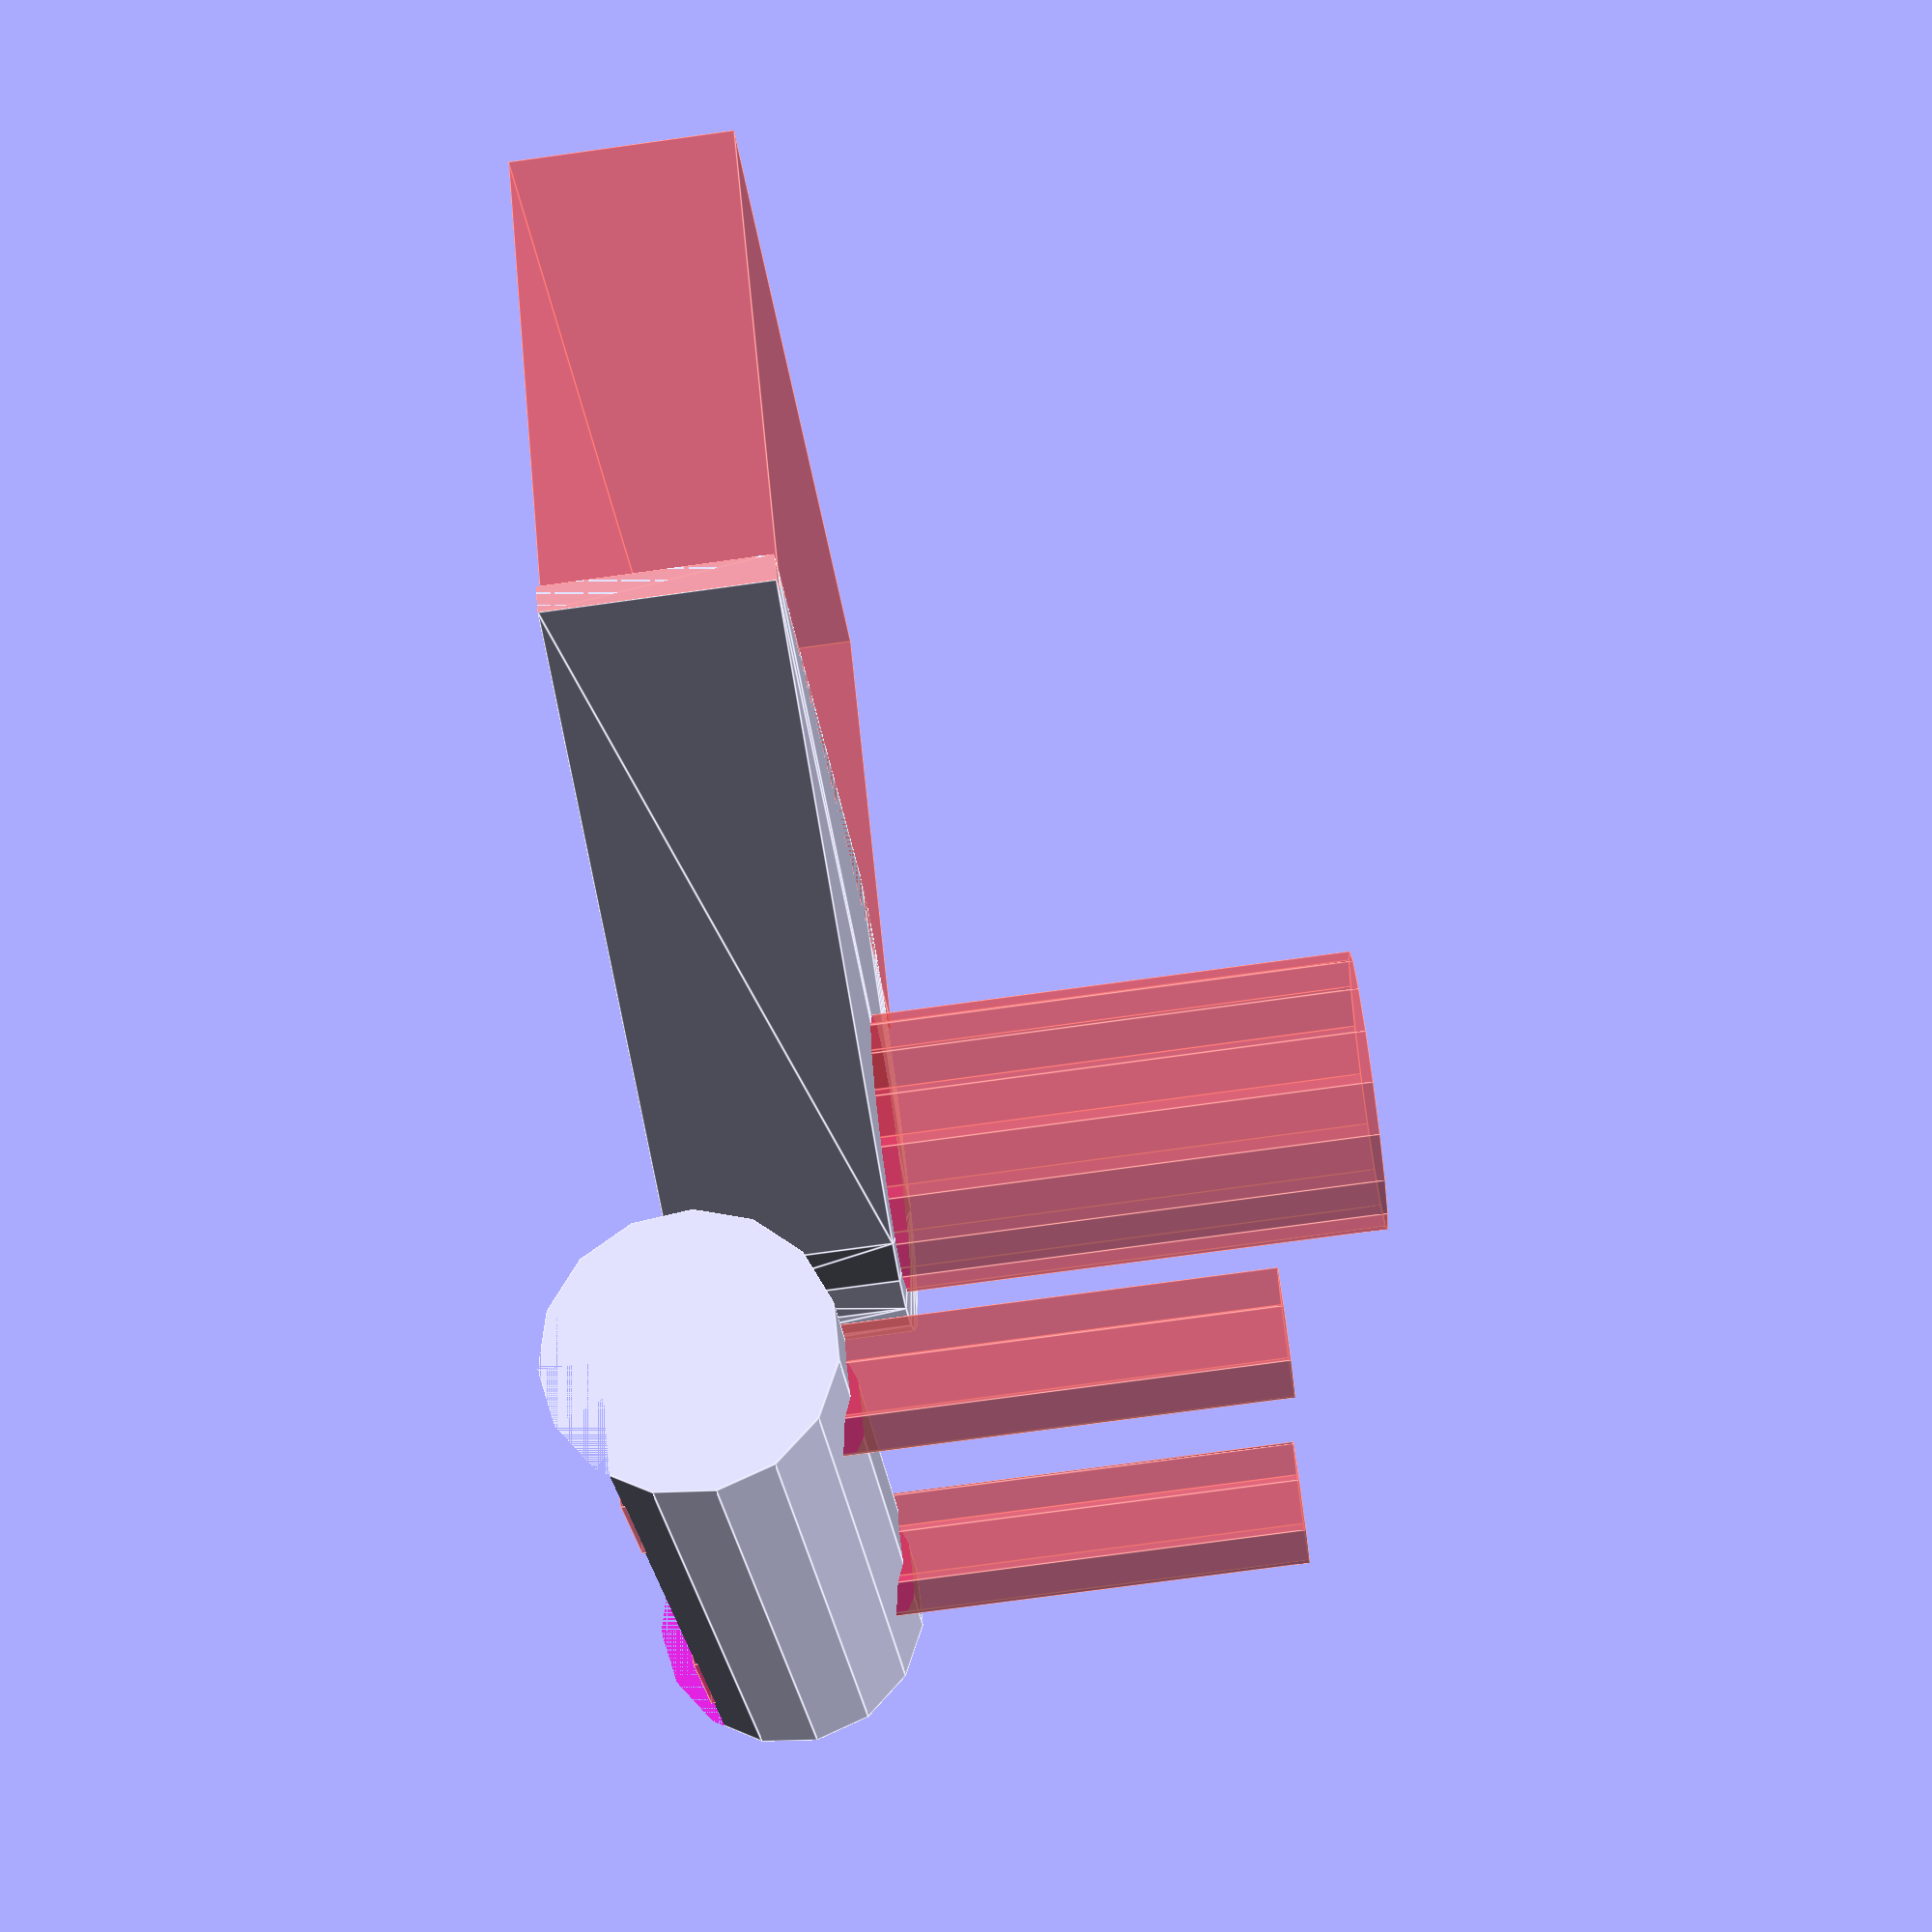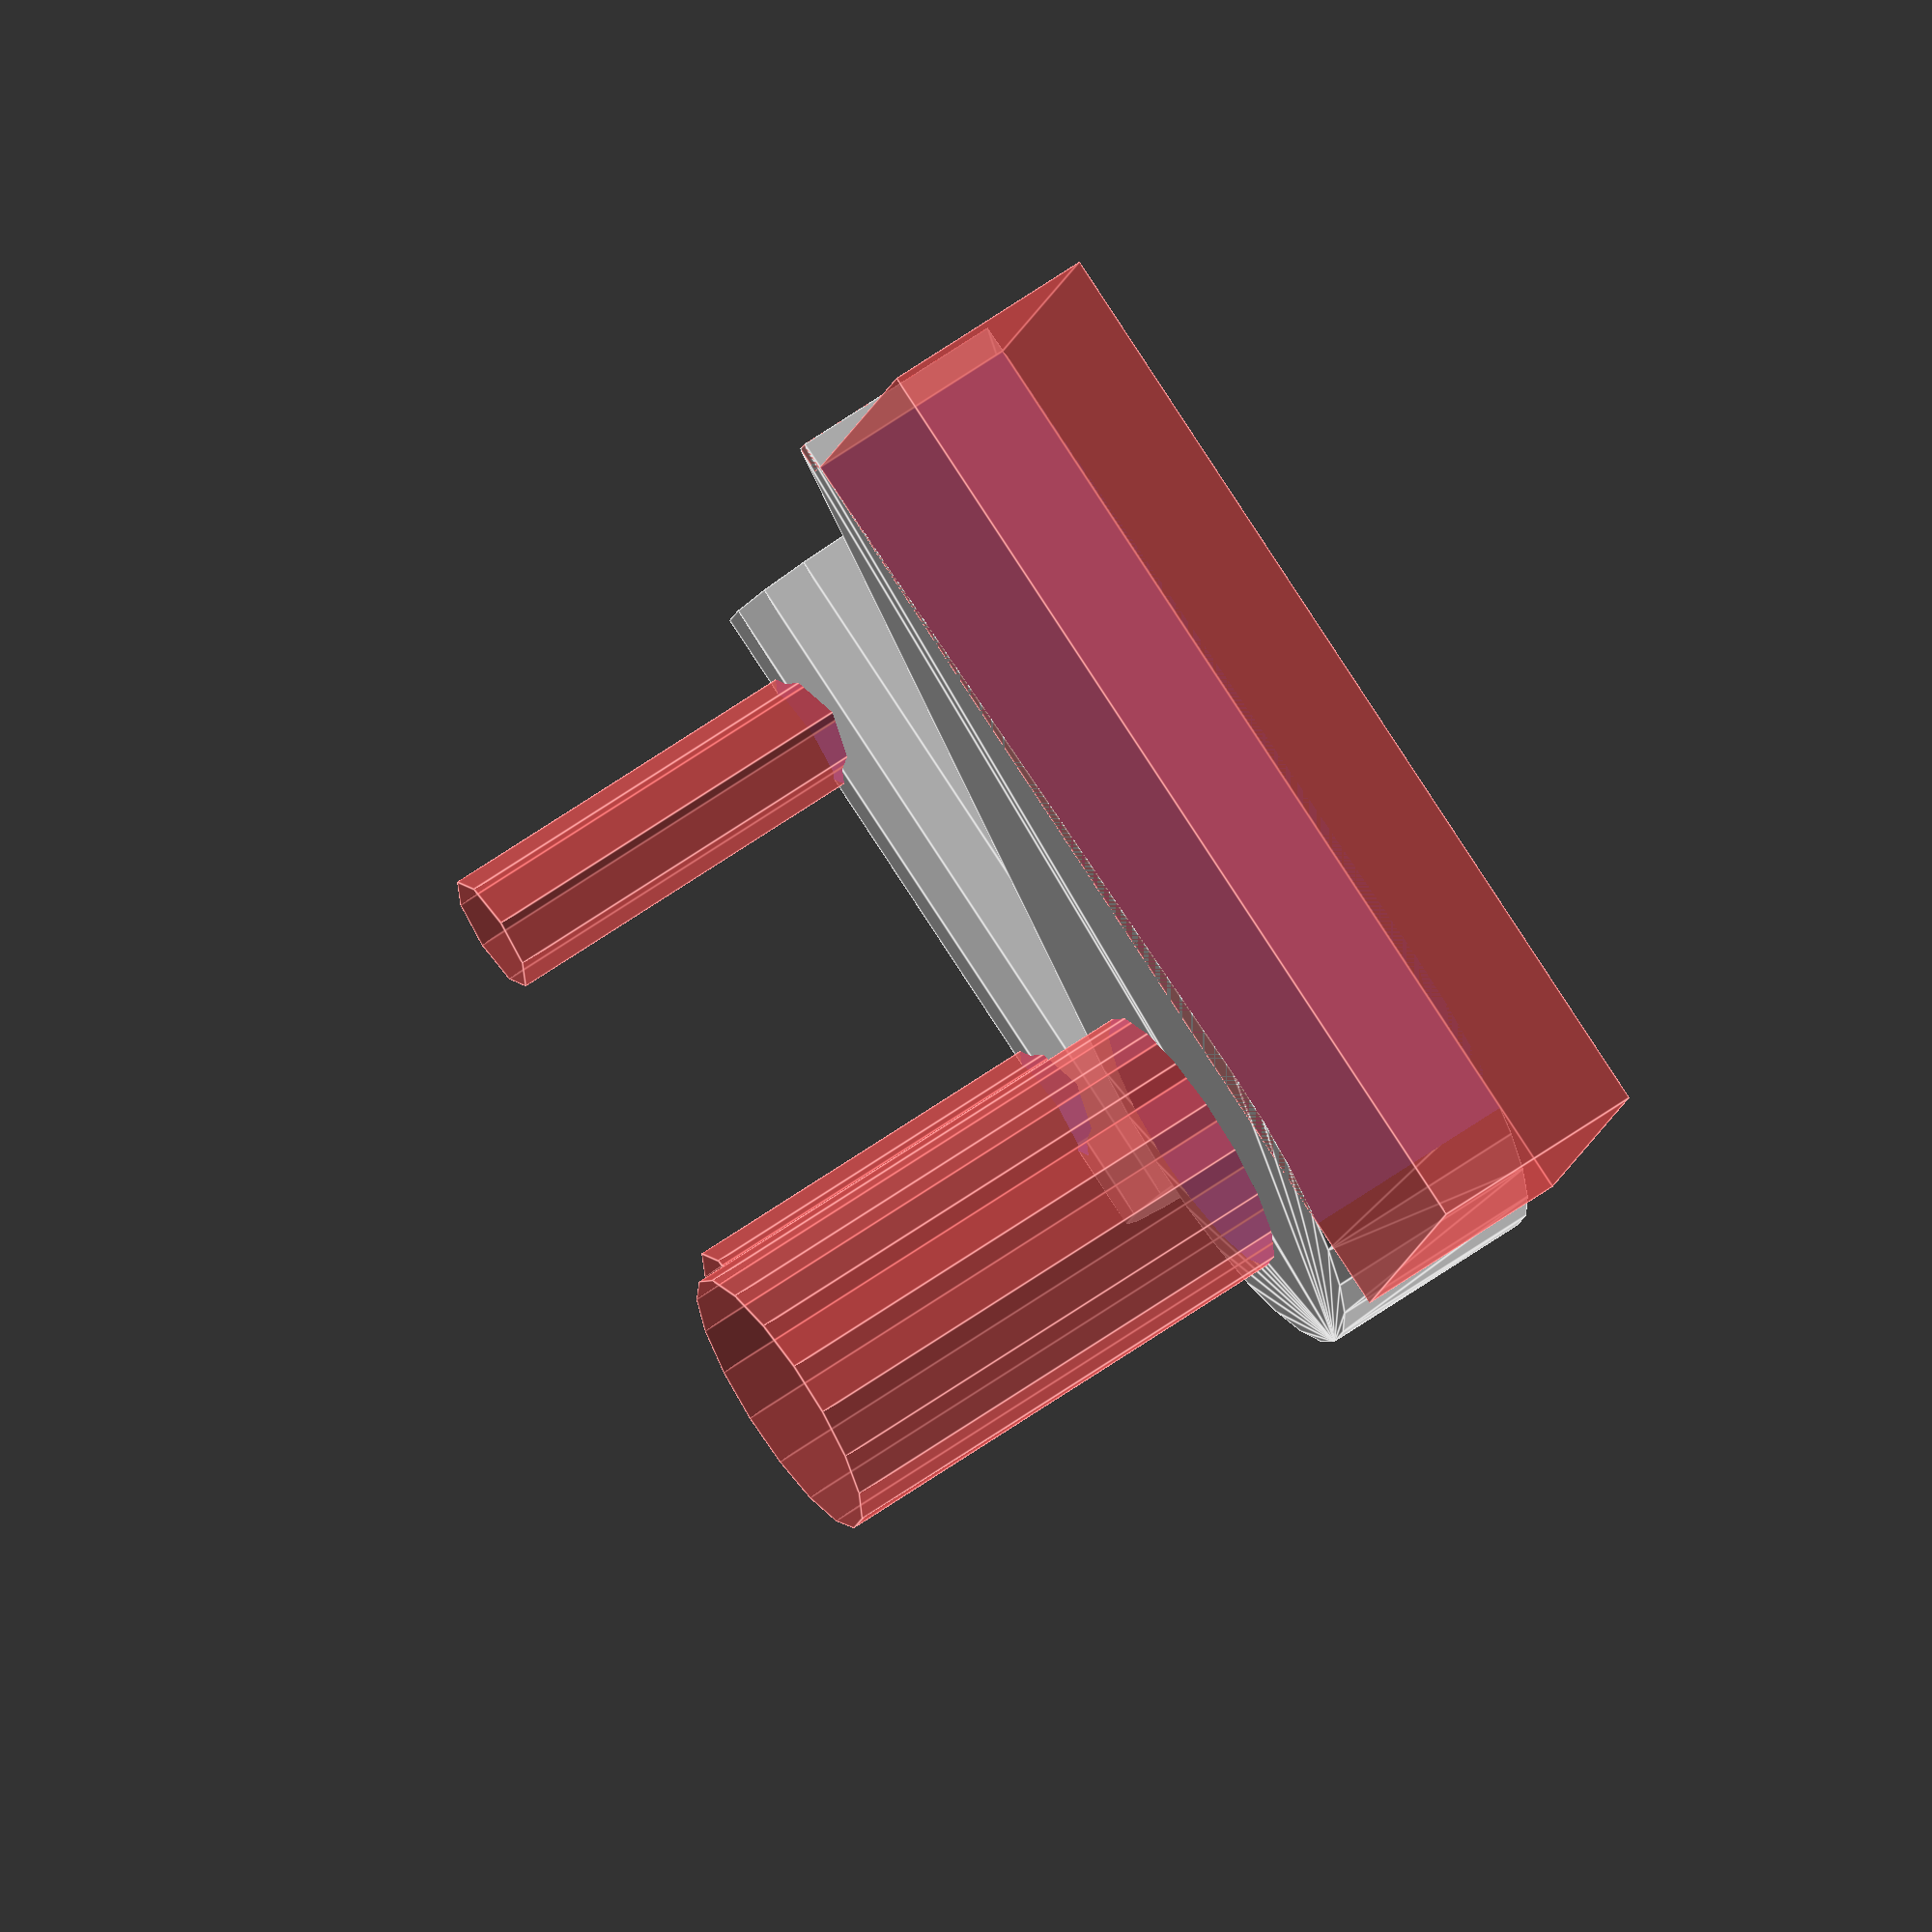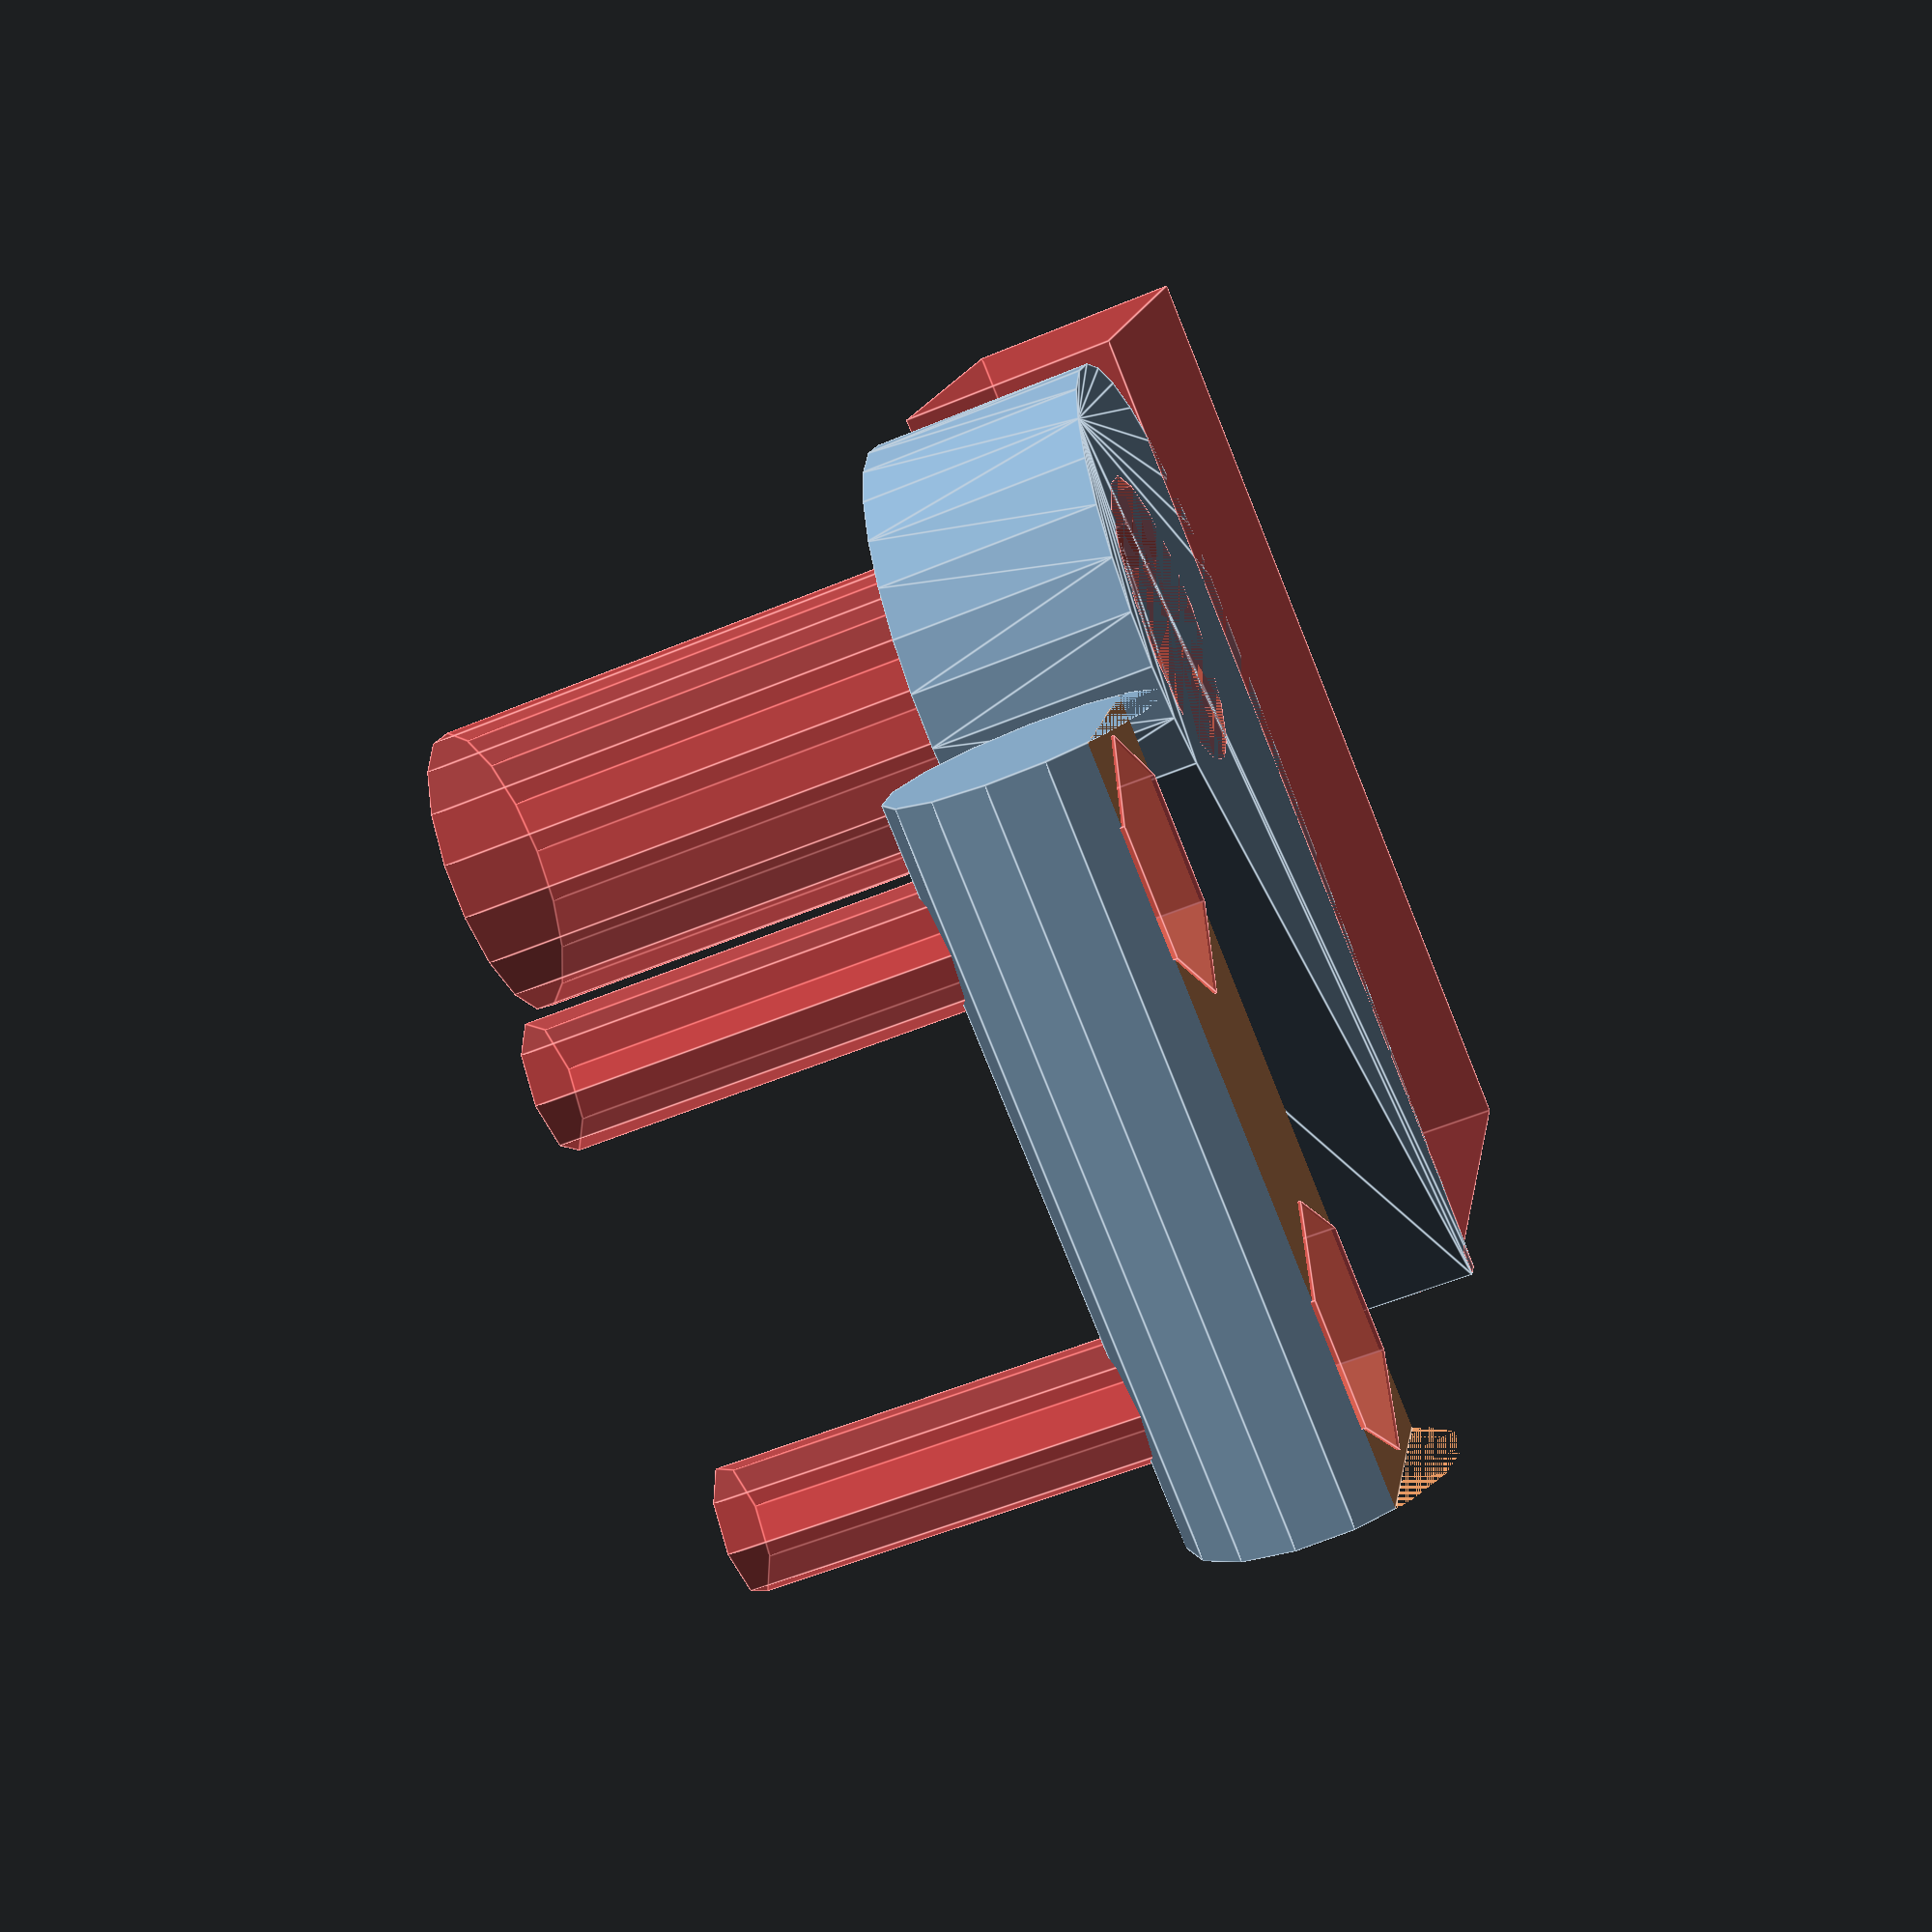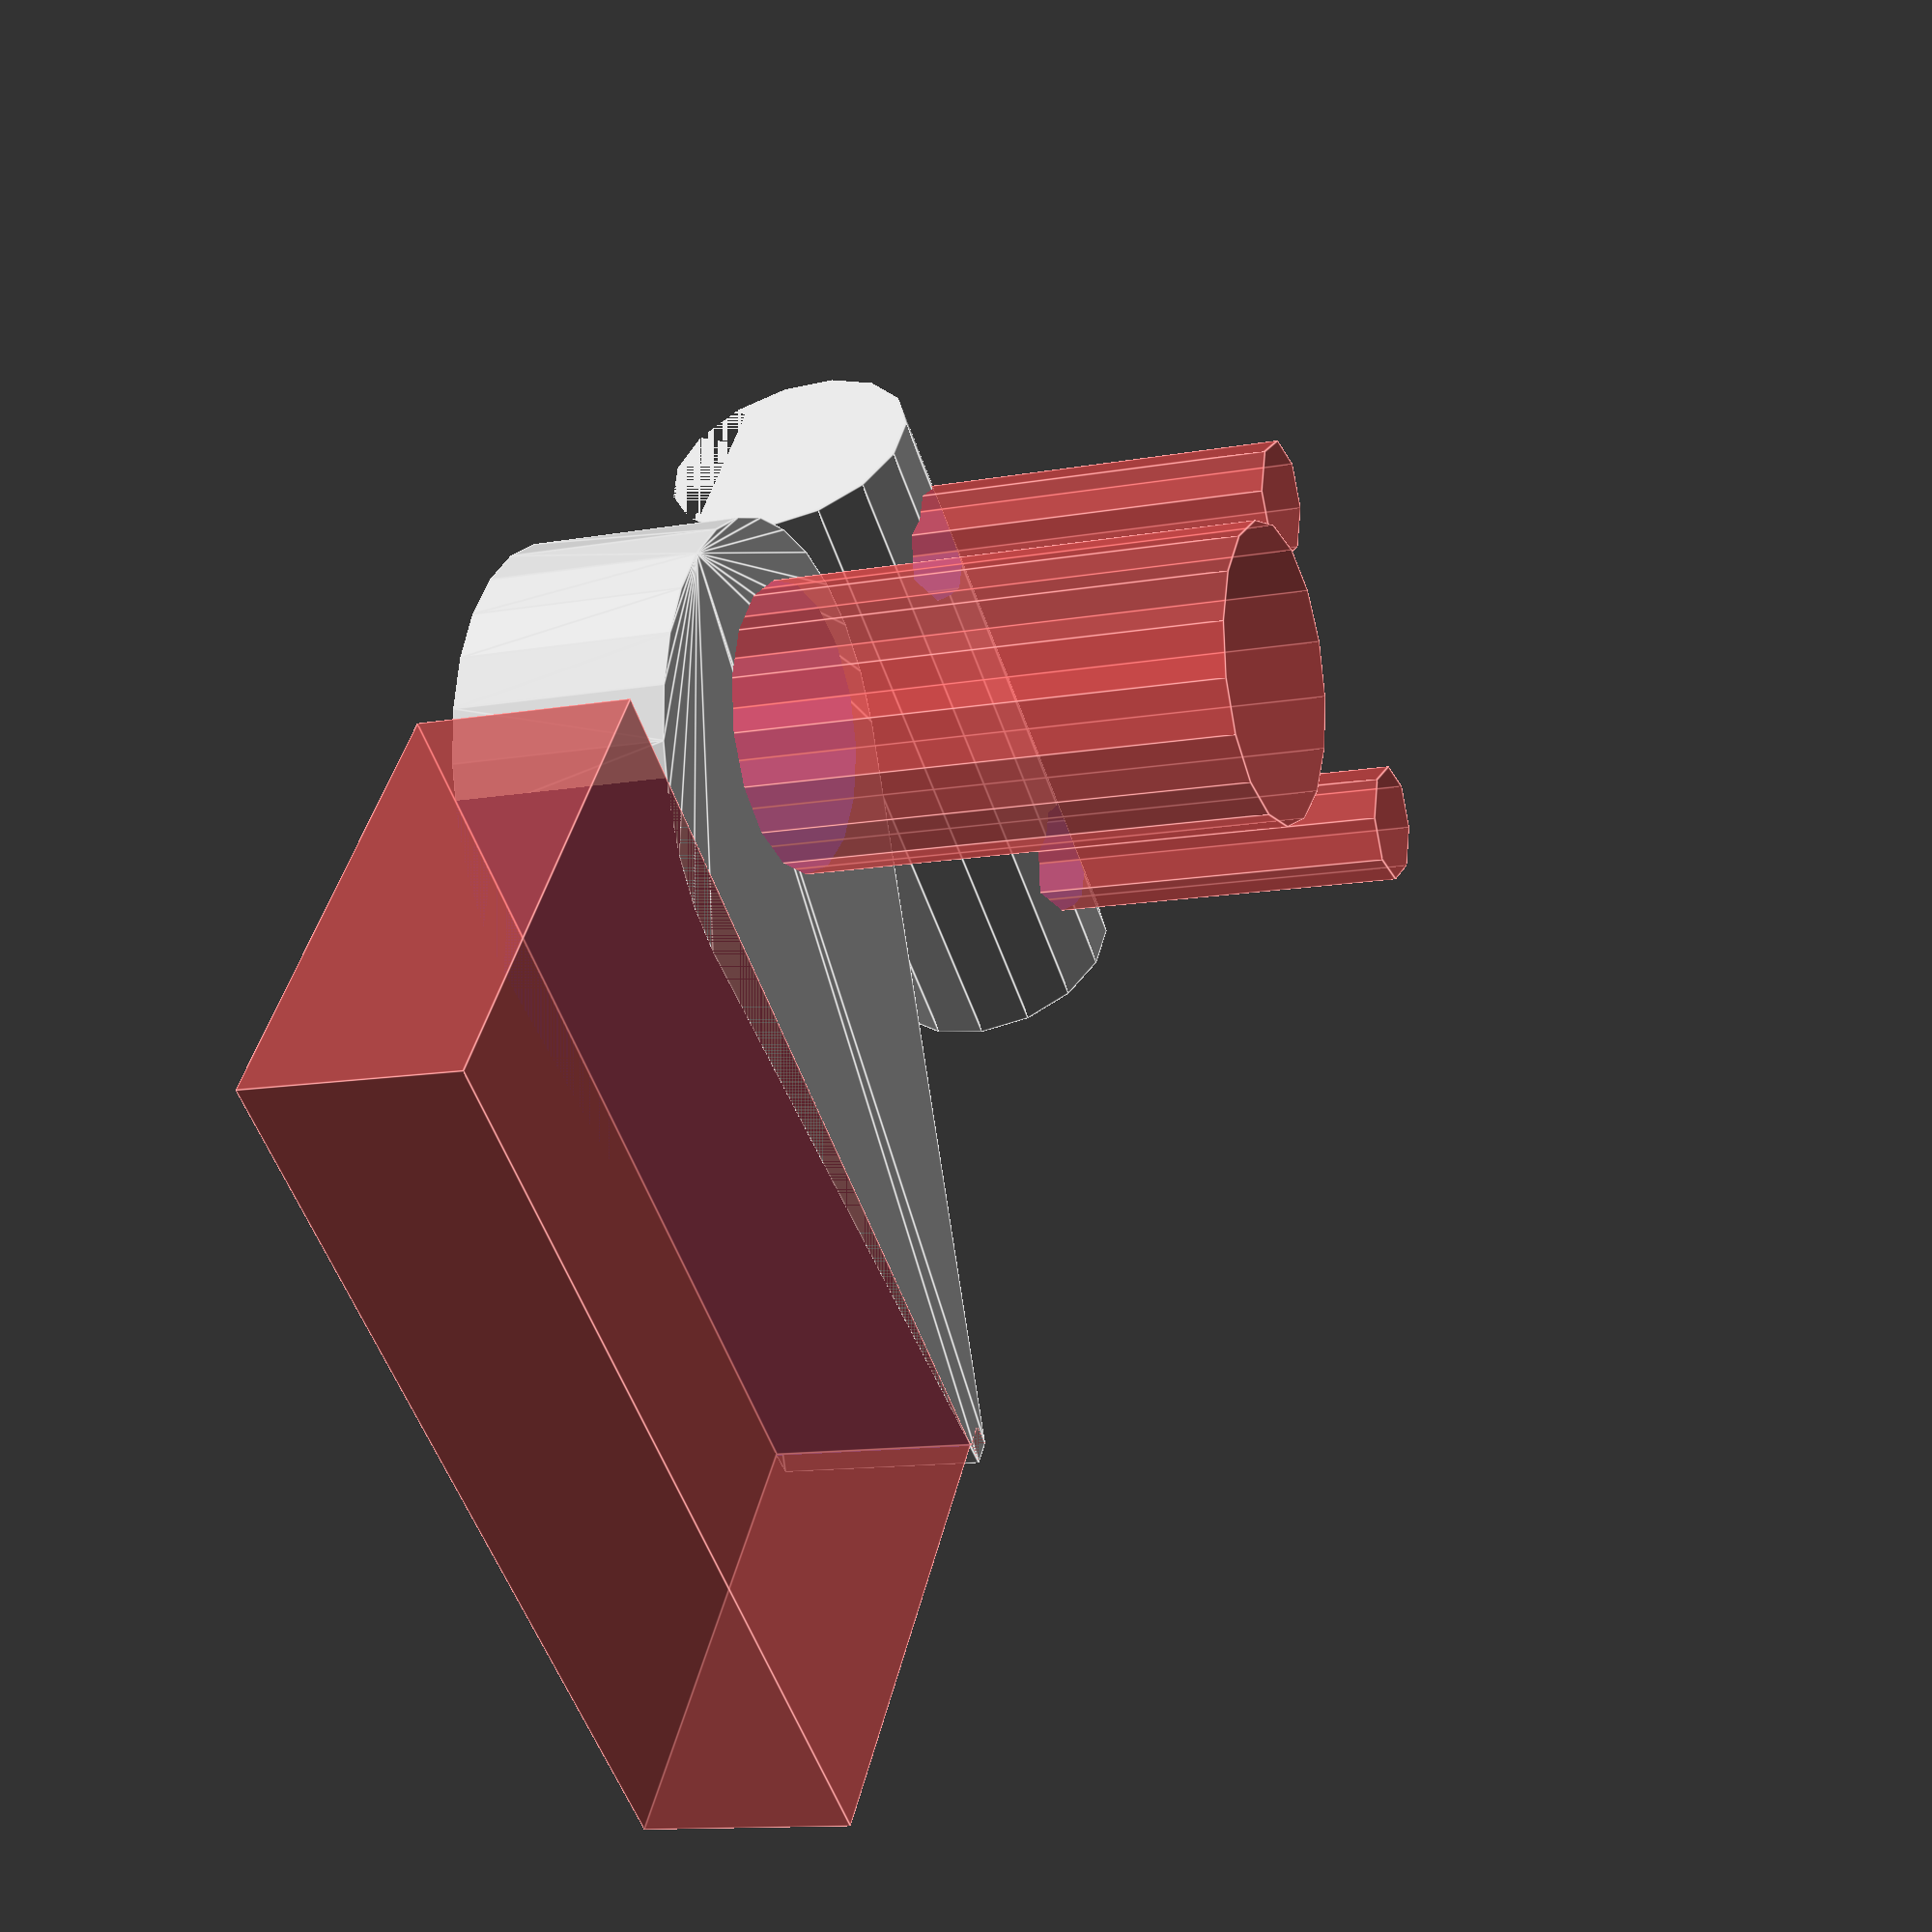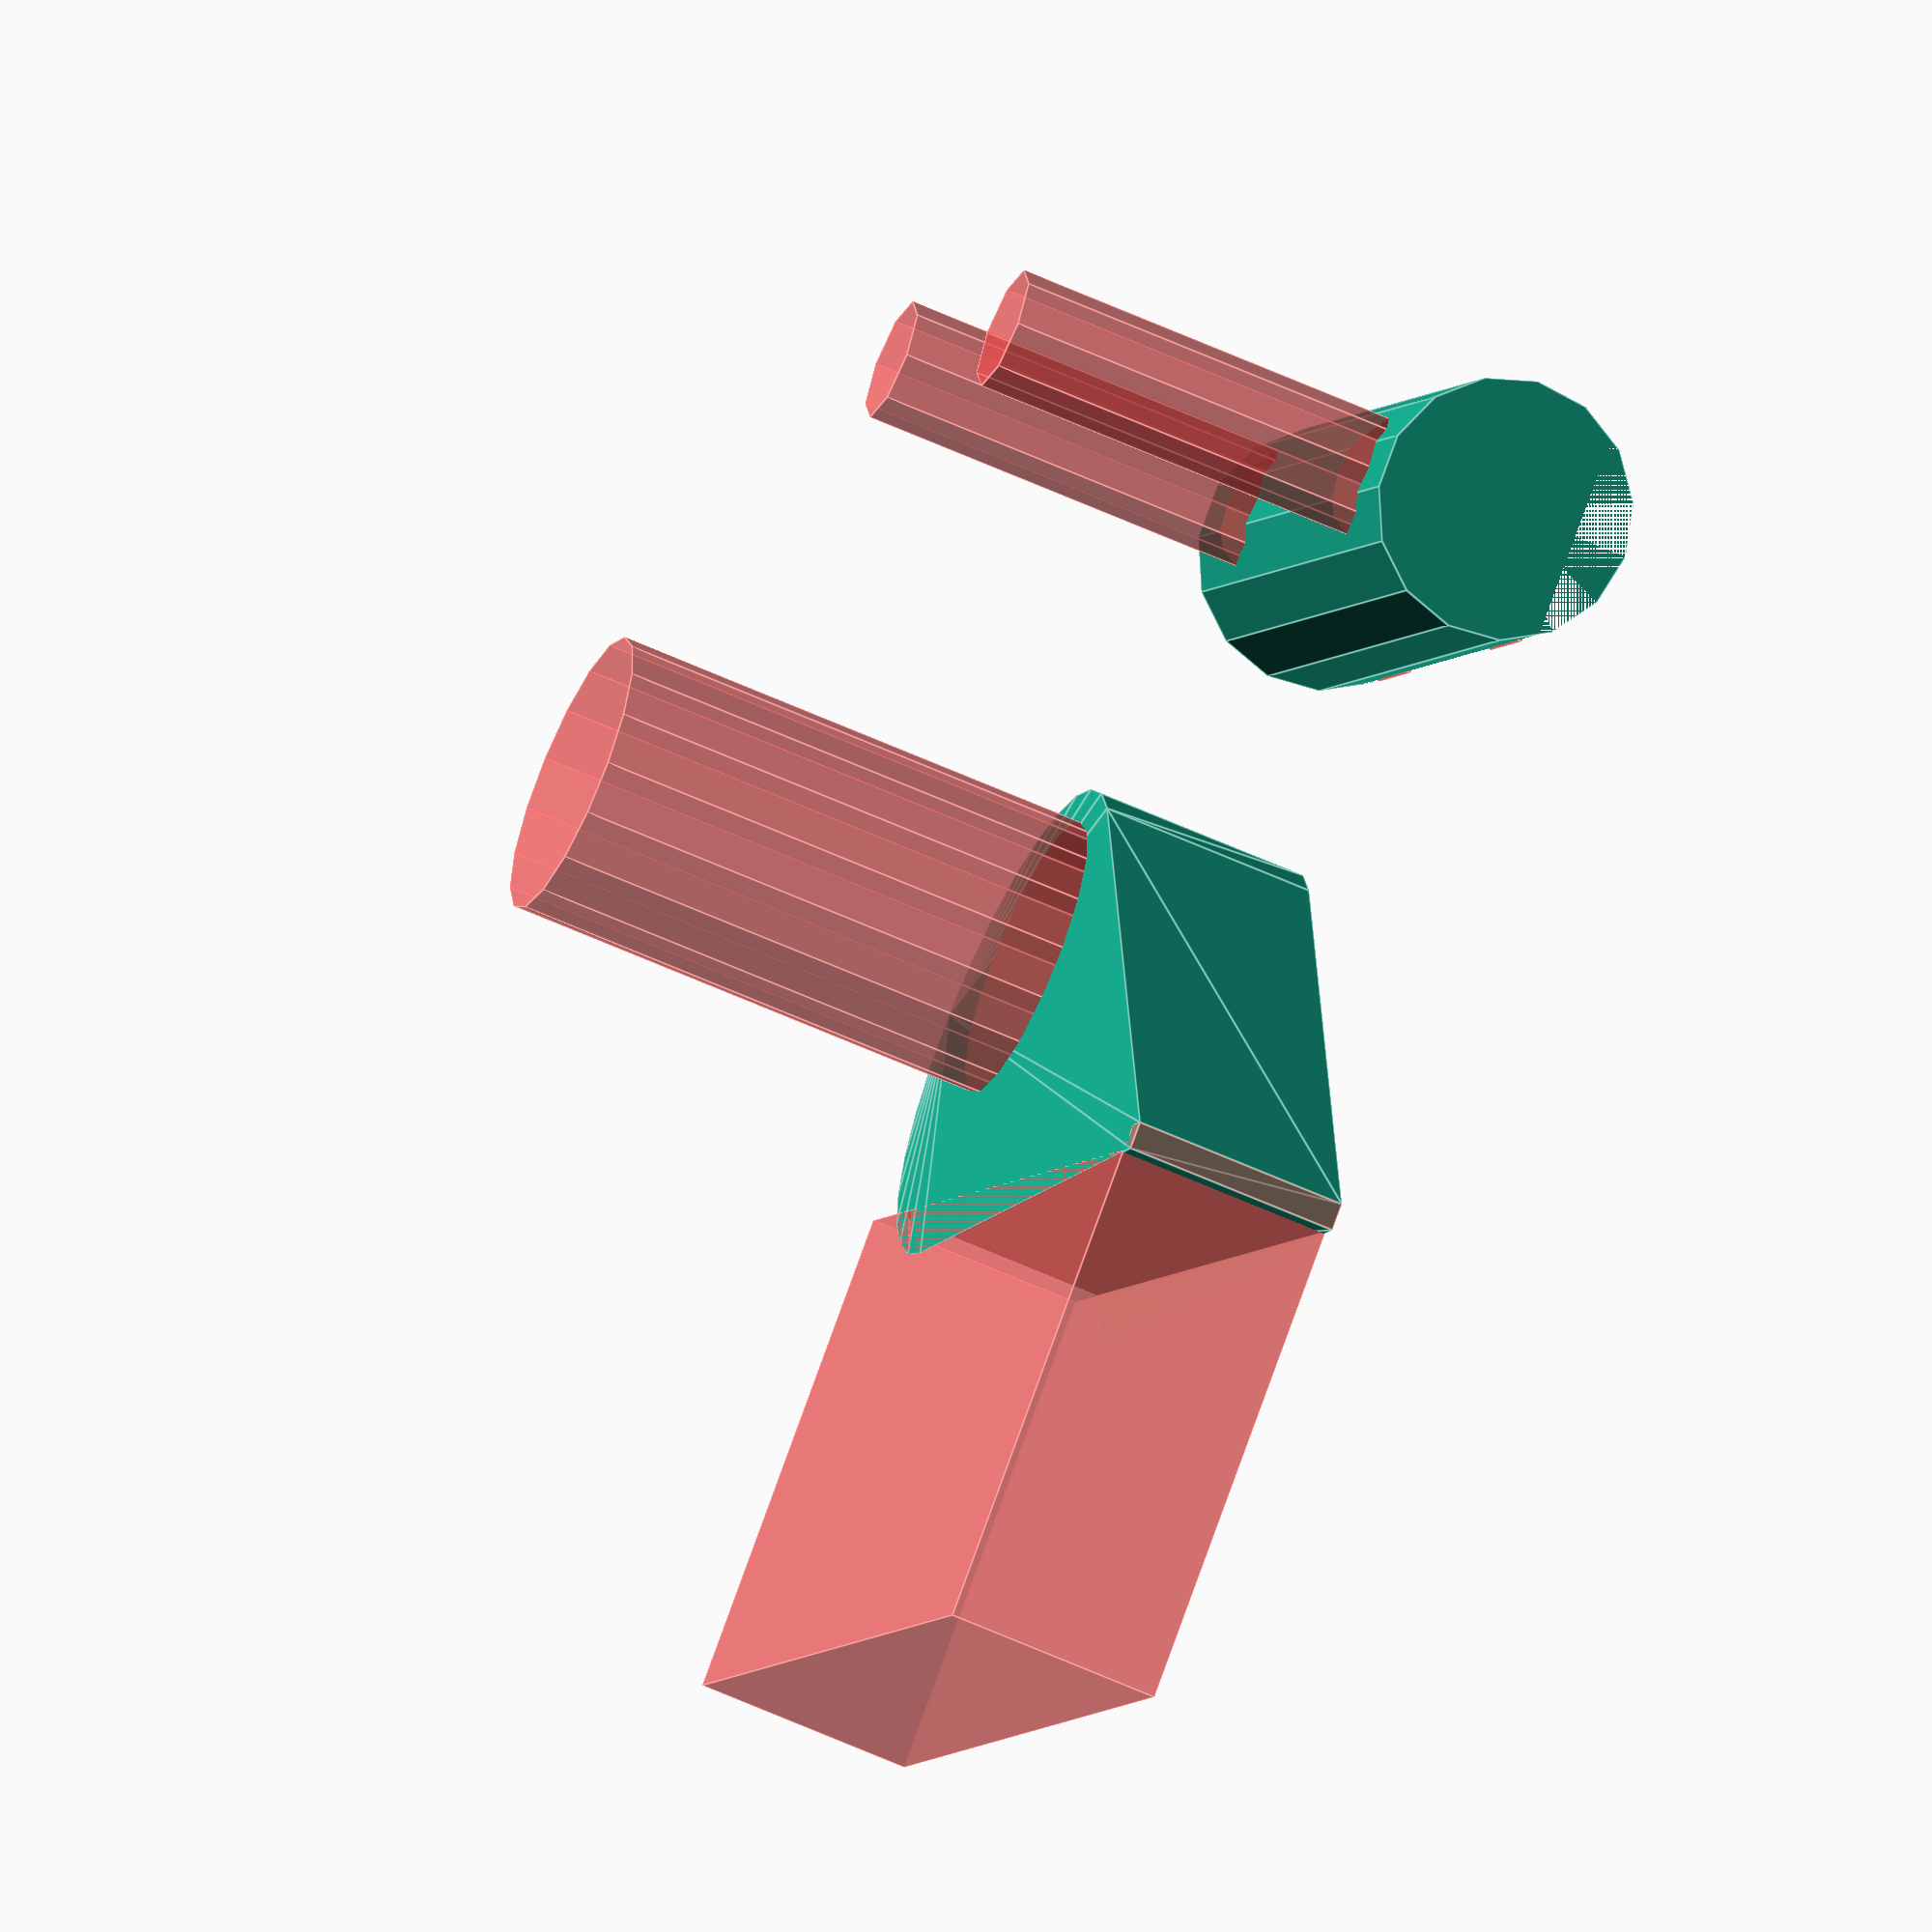
<openscad>
head_diameter=18;
head_radius=head_diameter/2;
head_thickness=8;
head_lever_length=36-head_radius;
flat_width=2;

bar_diameter=9.5;
bar_radiusr=bar_diameter/2;
bar_length=26;

head();
translate([0,20,0])rotate([0,90,0])
bar();

module head(){
	difference(){
		hull(){
			
			cylinder(h=head_thickness, r=head_radius);
			#translate([head_lever_length,-head_radius+flat_width,0])cube([1,1,head_thickness]);
		}
		#translate([-head_radius,-(head_diameter+head_radius)+flat_width,0])cube([head_diameter*2,head_diameter,head_thickness]);
		#translate([0,2.5,0])cylinder(h=bar_length,r=bar_radiusr+0.5);
	}
}

module bar(){
	difference(){
		translate([-bar_radiusr+2,0,0])cylinder(h=bar_length,r=bar_radiusr);

		translate([0,-bar_radiusr,0])cube([bar_diameter,bar_diameter,bar_length]);
		translate([0,0,5])rotate([0,90,180])#m4Screw();
		translate([0,0,bar_length-5])rotate([0,90,180])#m4Screw();
	}
}

module m4Screw(h=15) {
	union() {
		translate([0,0,3.0])cylinder(h=h+3.3,r=4.5/2);
//		cylinder(h=5,r=3.6/2);
//		#translate([0,0,h-0.4])cylinder(h=5.5,r=6.3/2);
		translate([0,0,-0.1])cylinder(h=3.3,r=8.8/2,$fn=6);
	}
}
</openscad>
<views>
elev=254.2 azim=312.1 roll=262.1 proj=p view=edges
elev=113.3 azim=15.6 roll=124.7 proj=o view=edges
elev=54.7 azim=157.3 roll=113.9 proj=p view=edges
elev=192.3 azim=216.7 roll=247.1 proj=p view=edges
elev=60.6 azim=53.8 roll=65.0 proj=o view=edges
</views>
